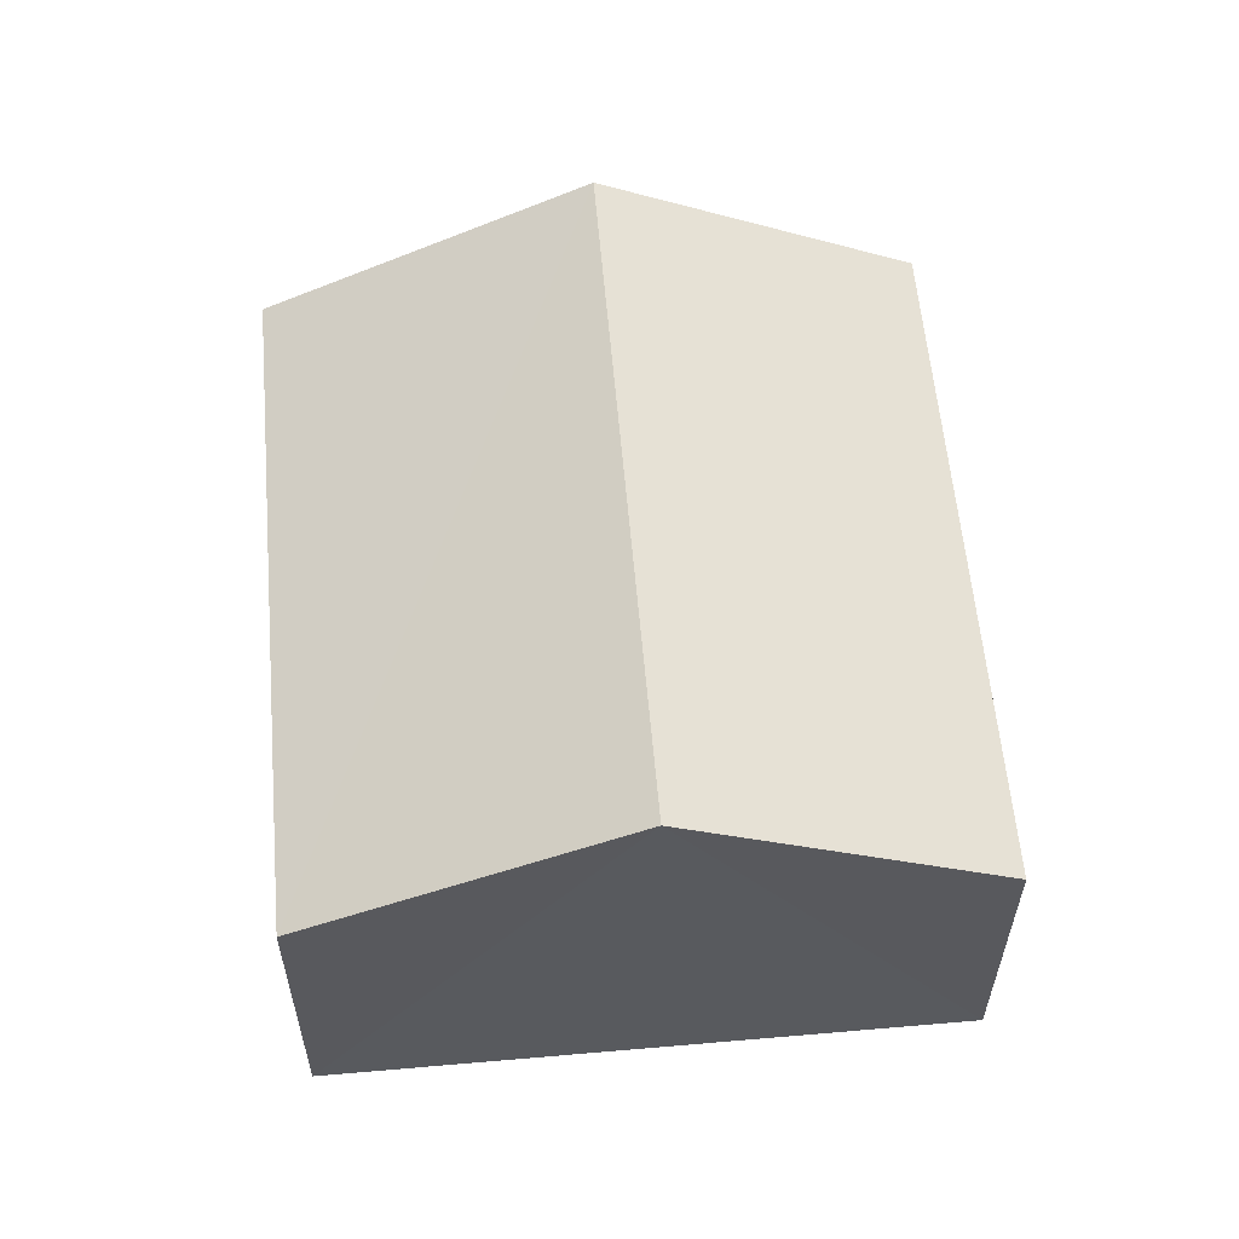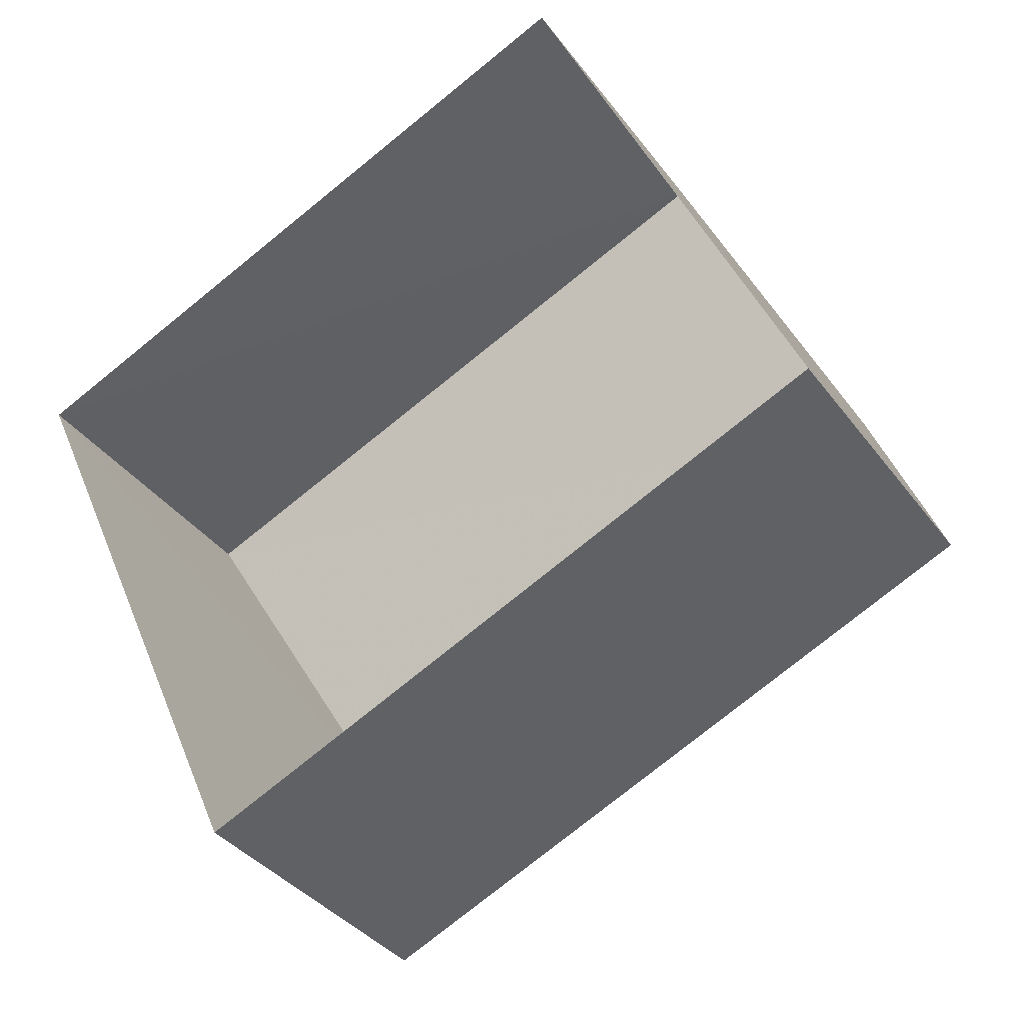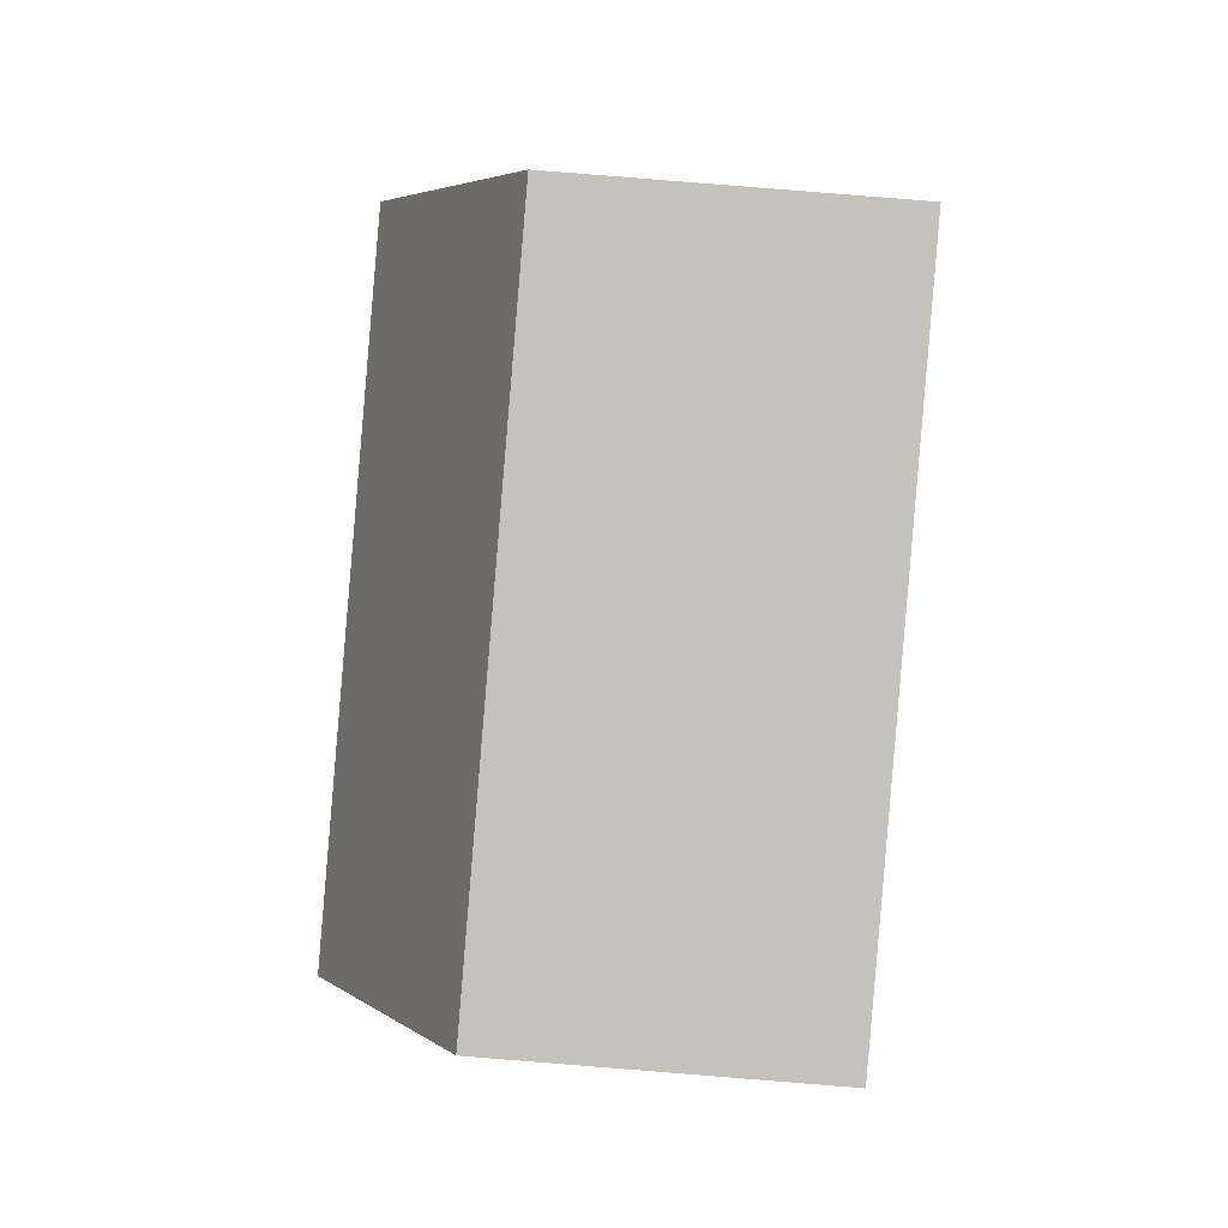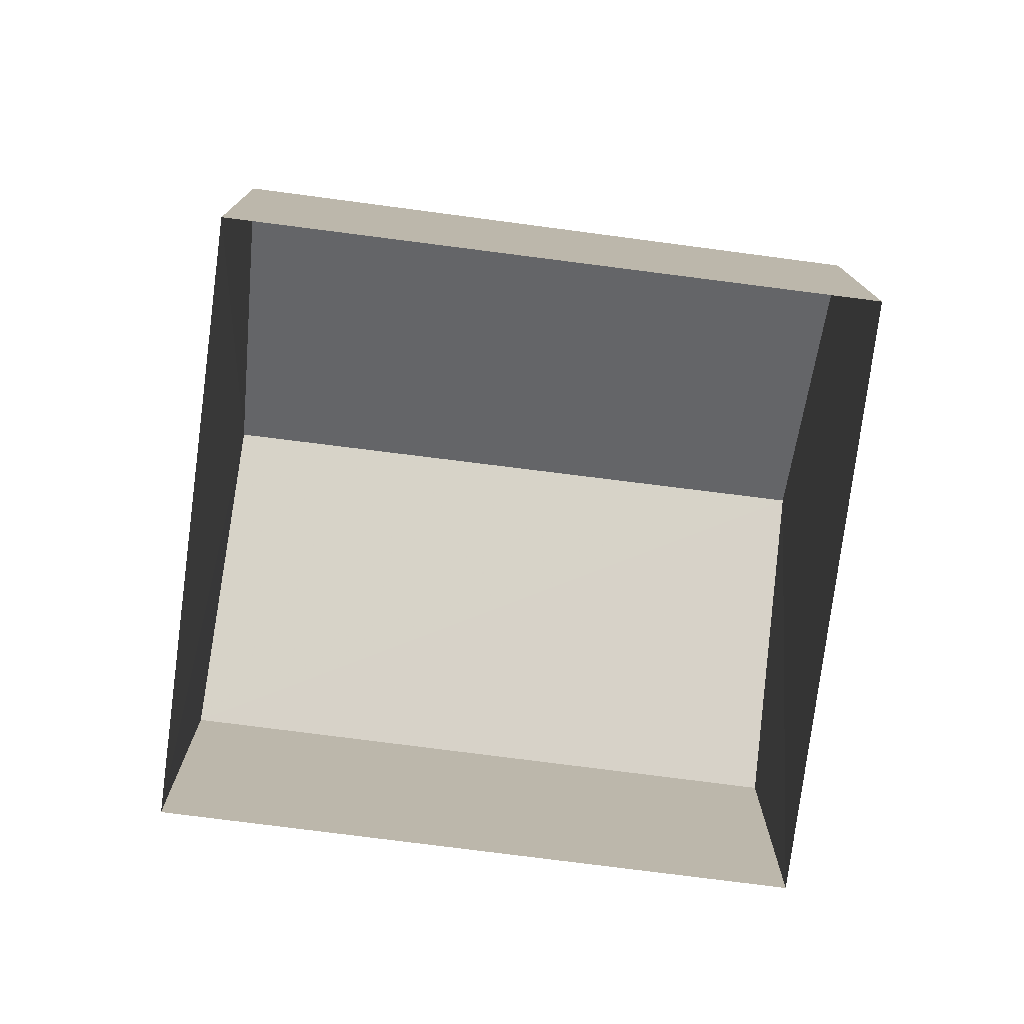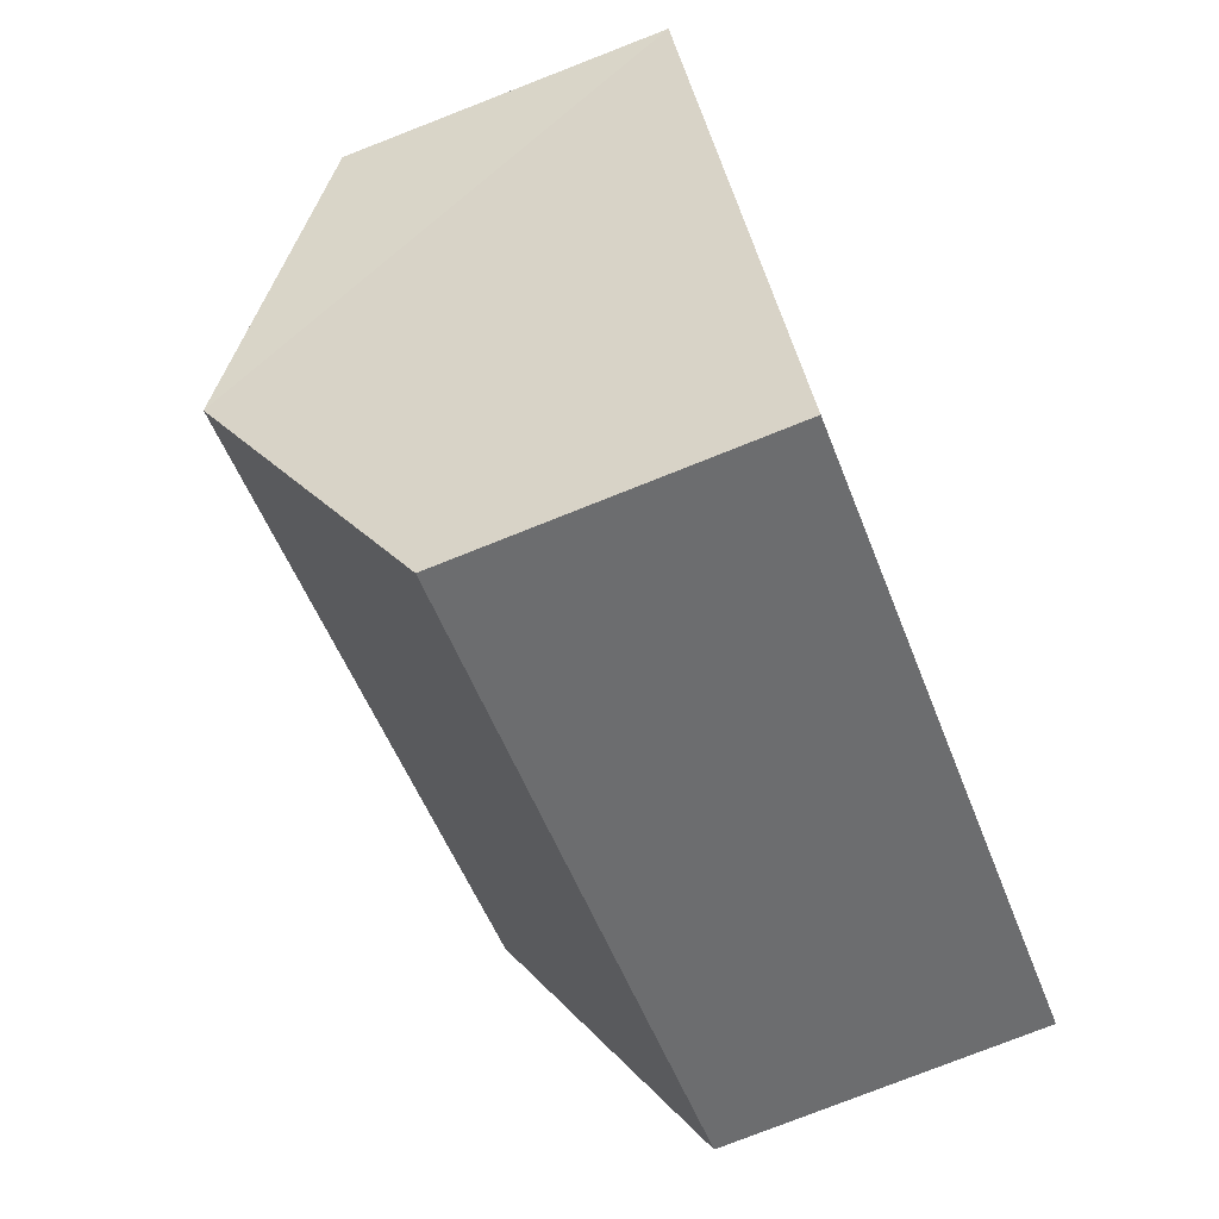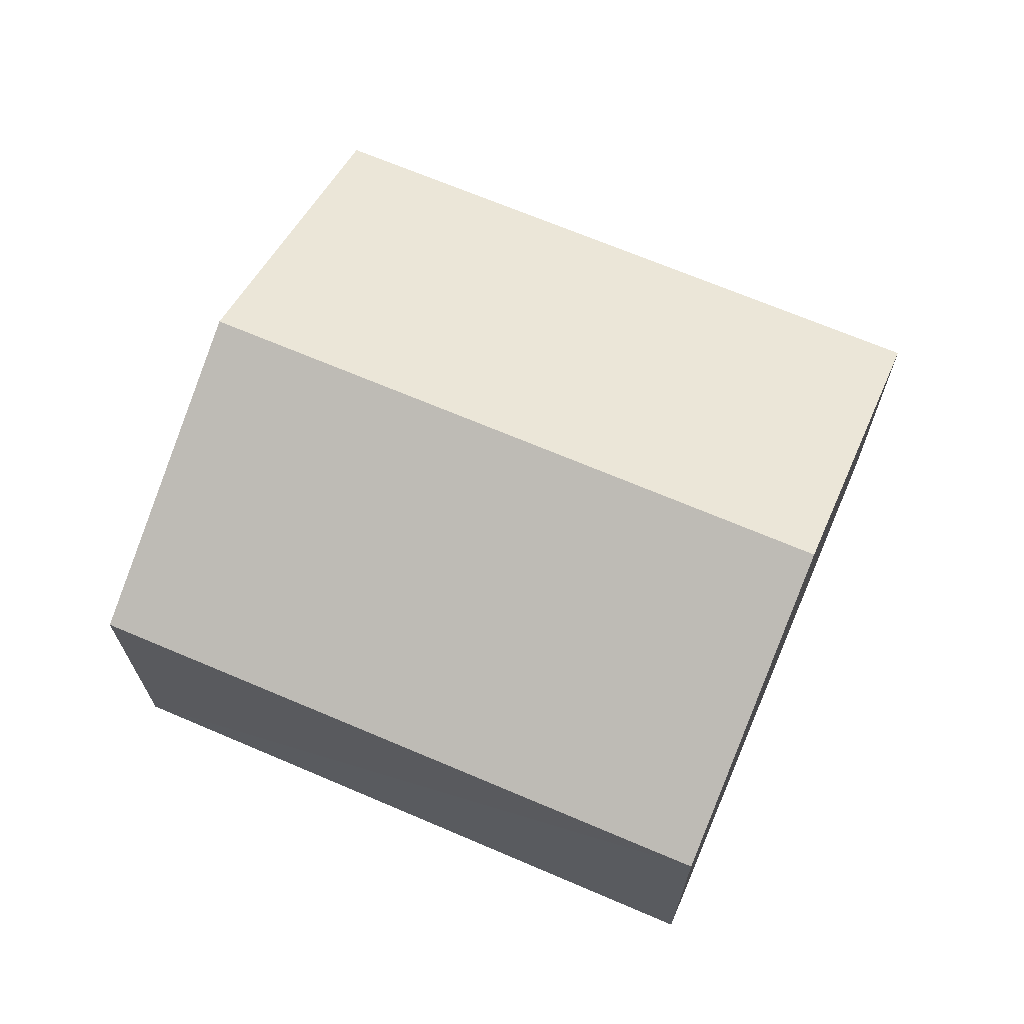
<metadata>
{"format":"obj","ext":"obj","renderer":"f3d","projection":"perspective","resolution":1024,"background":"white","views":[{"elev":58.5,"azim":60.7,"up":"+Z"},{"elev":-35.6,"azim":-148.5,"up":"+Y"},{"elev":66.9,"azim":95.2,"up":"+Y"},{"elev":-77.1,"azim":148.4,"up":"+Z"},{"elev":-76.0,"azim":111.9,"up":"+Y"},{"elev":68.6,"azim":178.8,"up":"+Z"}]}
</metadata>
<code>
v -3.165e+05 4.025e+04 3.699
v -3.165e+05 4.025e+04 3.699
v -3.164e+05 4.025e+04 3.695
v -3.165e+05 4.025e+04 3.695
v -3.165e+05 4.025e+04 8.343
v -3.165e+05 4.025e+04 6.828
v -3.165e+05 4.025e+04 8.339
v -3.165e+05 4.025e+04 6.832
v -3.164e+05 4.025e+04 6.829
v -3.165e+05 4.025e+04 6.833
f 1 2 3
f 4 1 3
f 5 6 7
f 5 8 6
f 9 10 5
f 7 9 5
f 10 2 5
f 2 1 5
f 1 8 5
f 10 3 2
f 10 9 3
f 8 1 4
f 6 8 4
f 6 4 7
f 4 3 7
f 3 9 7

</code>
